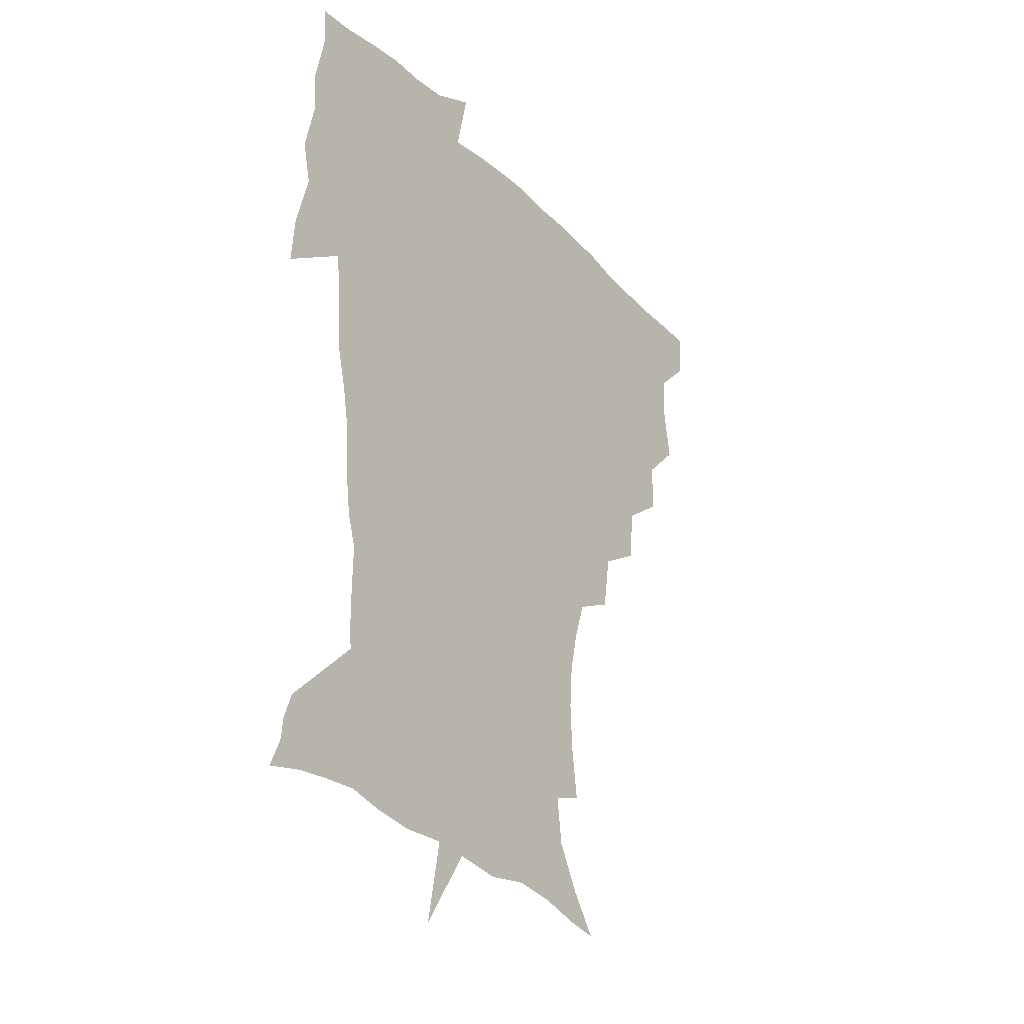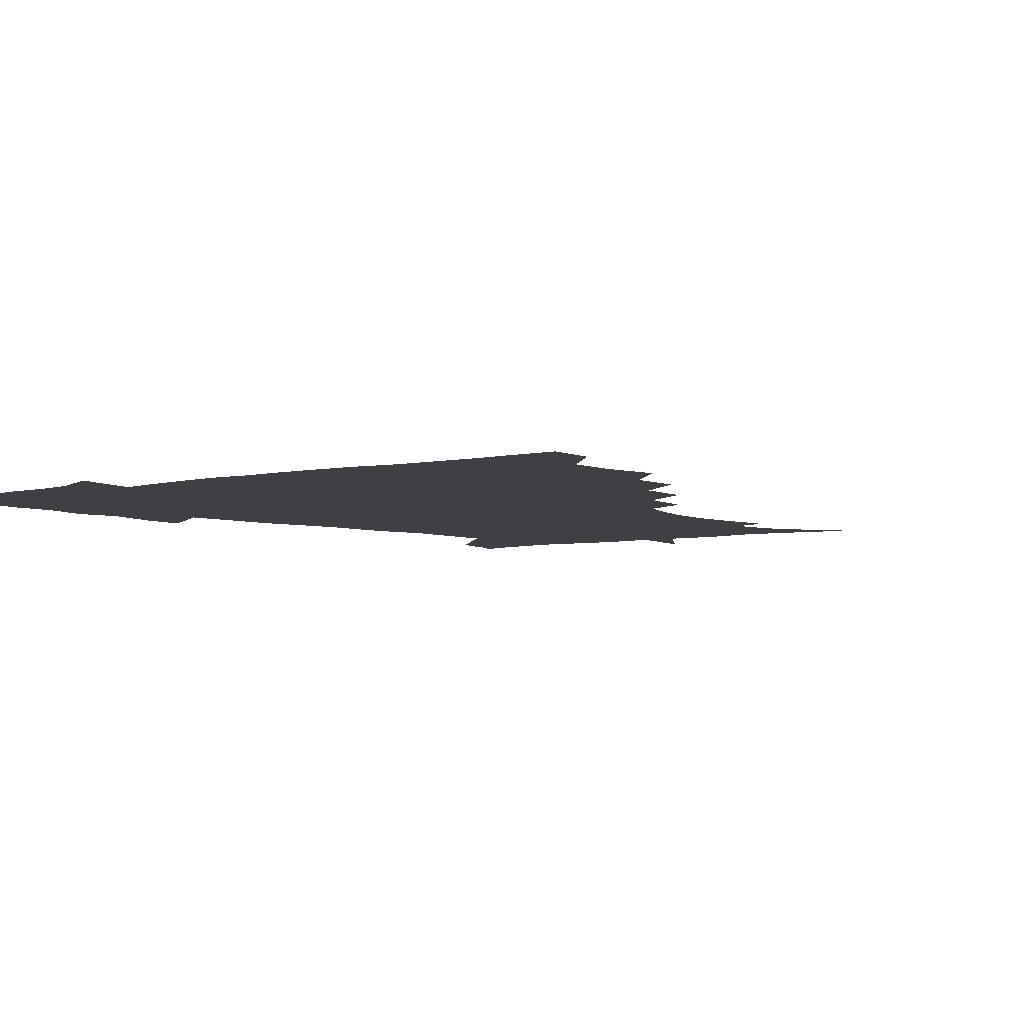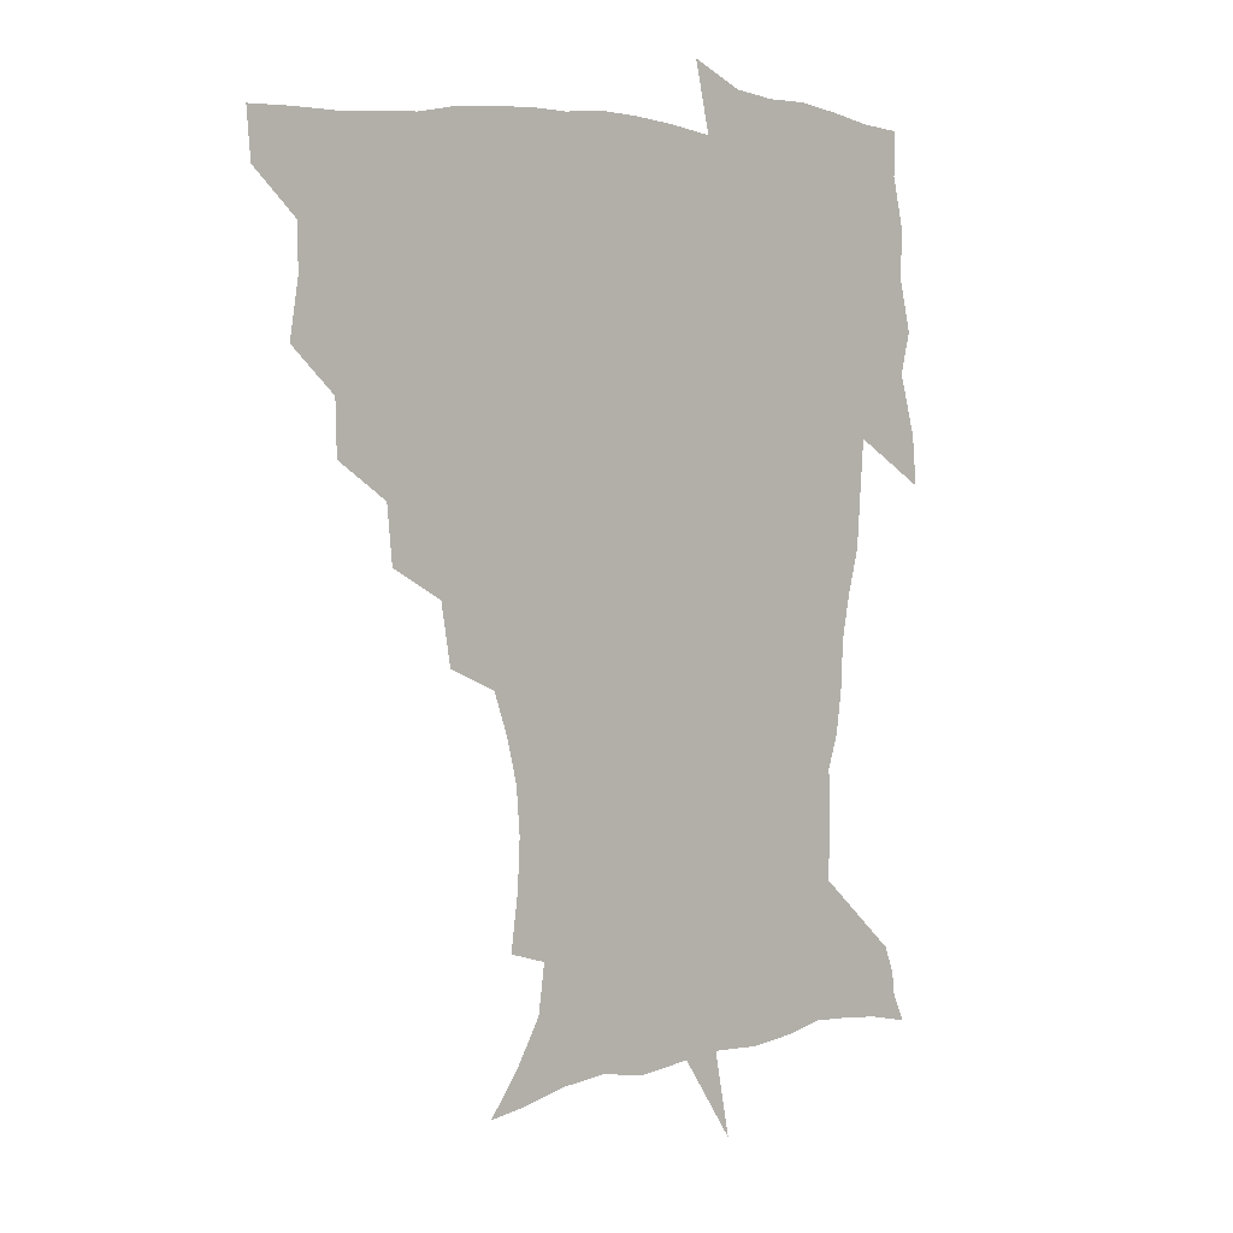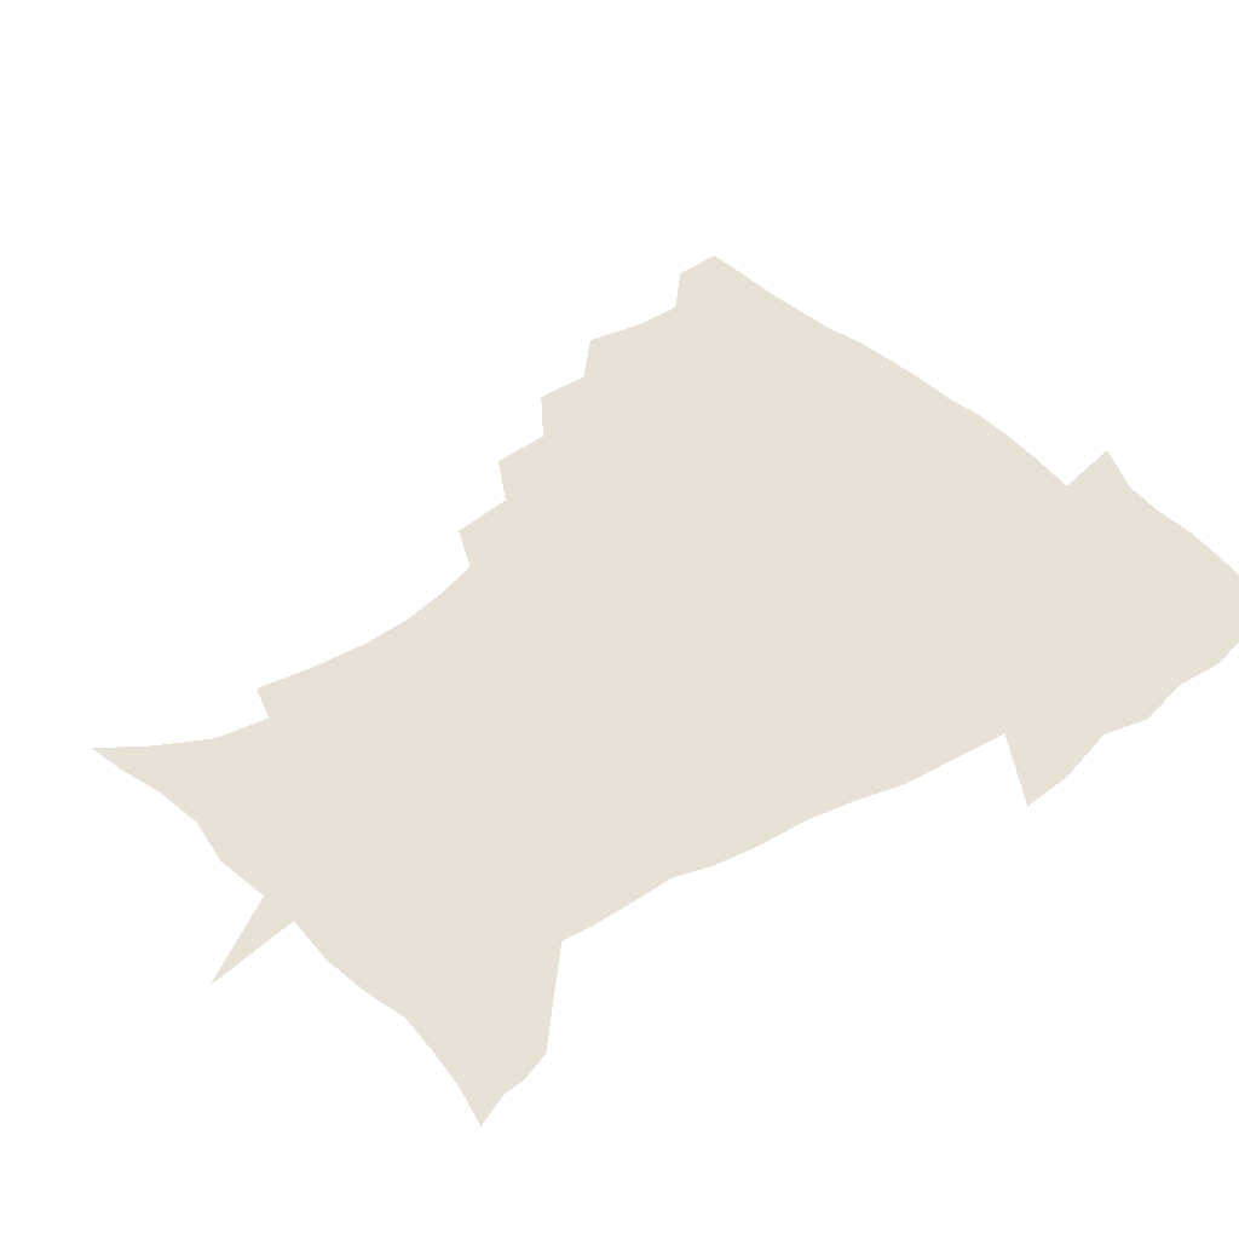
<metadata>
{"format":"obj","ext":"obj","renderer":"f3d","projection":"perspective","resolution":1024,"background":"white","views":[{"elev":-29.3,"azim":124.7,"up":"+Y"},{"elev":-4.8,"azim":-141.8,"up":"+Z"},{"elev":4.8,"azim":-39.7,"up":"+Y"},{"elev":40.3,"azim":51.2,"up":"+Z"}]}
</metadata>
<code>
v 452.3 449 0
v 450.9 466.3 0
v 465.1 397.1 0
v 468.3 417.4 0
v 467.9 433.6 0
v 467.7 448.9 0
v 466.3 466.5 0
v 481.4 362.5 0
v 481 381.5 0
v 484.9 403.3 0
v 484.3 419.2 0
v 483.6 434.7 0
v 482.6 450.4 0
v 482 466.2 0
v 501.3 329.1 0
v 499.4 349.5 0
v 501 372 0
v 501.9 390.4 0
v 501.2 405.9 0
v 500.4 420.7 0
v 499.7 435.4 0
v 499 449.8 0
v 497.1 466.9 0
v 523.1 296.7 0
v 519.7 318.3 0
v 518.6 341.1 0
v 516.7 358 0
v 517.8 377.9 0
v 516.1 391.6 0
v 515.9 407.1 0
v 515.2 421.7 0
v 514.3 436.1 0
v 513.4 450.7 0
v 512 467.7 0
v 546.6 203.3 0
v 549.3 223.4 0
v 550.1 241 0
v 548.9 257.8 0
v 545.4 273 0
v 540.3 288.5 0
v 536.6 309 0
v 534.3 327.8 0
v 533.5 347.4 0
v 532.3 363 0
v 531.9 379.1 0
v 531.4 393.8 0
v 530.5 408.1 0
v 529.9 422.5 0
v 528.9 437 0
v 527.9 452.1 0
v 526.7 470.4 0
v 538.3 150.5 0
v 548.7 165.2 0
v 557.7 181.4 0
v 560 198.9 0
v 560.5 216.9 0
v 561.1 234.3 0
v 560.3 250.2 0
v 558.2 264.9 0
v 555.1 279.7 0
v 552 297.6 0
v 549.5 315.1 0
v 548.2 333.5 0
v 547.1 348.9 0
v 546.5 365.5 0
v 547 381.9 0
v 545.8 395 0
v 546.2 409.6 0
v 544.7 423.2 0
v 544 437.3 0
v 542.5 453.3 0
v 541 471.2 0
v 551.5 152.5 0
v 565.1 172.7 0
v 569.6 189 0
v 571.8 208.1 0
v 571.2 222 0
v 571.9 241.7 0
v 570.9 257.7 0
v 569.4 274.4 0
v 566.2 285.8 0
v 564.1 303.2 0
v 562.6 320.4 0
v 561.5 335 0
v 561.4 353.4 0
v 560.6 367.6 0
v 560.5 382.6 0
v 559.4 395.3 0
v 560 410.1 0
v 559.2 423.6 0
v 558.5 437.6 0
v 557.4 452.8 0
v 555.2 471.9 0
v 567.4 156.3 0
v 578.4 176.4 0
v 582.4 196.1 0
v 583 212.7 0
v 583 229.6 0
v 582.6 245.8 0
v 581.7 261.8 0
v 580.3 277.4 0
v 578.2 291.3 0
v 576.7 307.5 0
v 575.4 320.2 0
v 575.1 339.1 0
v 574.6 354.4 0
v 574 367.9 0
v 574.1 383.5 0
v 574.3 397.2 0
v 573.9 410.6 0
v 573.1 424.3 0
v 572.9 437.9 0
v 572.2 451.9 0
v 569.6 471.4 0
v 584.4 157.9 0
v 592.4 180.1 0
v 594 197.6 0
v 594.3 214.2 0
v 593.9 229.2 0
v 593.2 247.4 0
v 592.6 263 0
v 591.8 280.1 0
v 590.3 293.6 0
v 589 308 0
v 588.4 323.4 0
v 588.2 341.4 0
v 588 356.4 0
v 587.9 369.7 0
v 587.8 383.1 0
v 588.1 397.8 0
v 587.8 411 0
v 588 424.5 0
v 587.5 437.9 0
v 586.1 453.1 0
v 583.6 472.7 0
v 602.2 154.8 0
v 605.4 179.6 0
v 606 199.8 0
v 605.8 216.1 0
v 605.4 232.9 0
v 604.8 245.8 0
v 603.6 263.1 0
v 603.3 282 0
v 602.4 295.5 0
v 601.7 309.8 0
v 601.5 326.4 0
v 601.3 341.8 0
v 601.3 355.1 0
v 601.3 370 0
v 601.7 384.7 0
v 601.8 398.2 0
v 601.9 411.4 0
v 602.1 424.8 0
v 601.5 438.8 0
v 600.2 454.4 0
v 598.2 471.9 0
v 621.3 156.8 0
v 618.7 182.6 0
v 617.8 201 0
v 617.2 219.4 0
v 616.8 234 0
v 616.3 248.5 0
v 615.5 262.2 0
v 614.6 282.1 0
v 614.4 296.8 0
v 614.3 311.6 0
v 614.1 326.9 0
v 614.1 342.6 0
v 614.3 355.4 0
v 614.8 371.9 0
v 614.9 384.8 0
v 615.4 399.3 0
v 615.8 411.8 0
v 616.3 424.9 0
v 615.9 438.9 0
v 615 454 0
v 613.5 470.2 0
v 640.4 126.7 0
v 634.5 157.9 0
v 632 180.6 0
v 629.8 201 0
v 628.5 218.6 0
v 627.8 235.2 0
v 627.6 250.3 0
v 627.2 263.9 0
v 626.3 282.3 0
v 626.5 296.3 0
v 626.4 313.4 0
v 626.9 326.8 0
v 627.1 341.4 0
v 627.4 356.5 0
v 627.5 372.1 0
v 628.2 384.6 0
v 628.6 398.2 0
v 629.2 411.8 0
v 629.6 424.9 0
v 630.7 438.2 0
v 631.1 451.7 0
v 630 467.5 0
v 624.5 492.3 0
v 652.7 156.7 0
v 645.3 181.6 0
v 642.1 200 0
v 640.2 216.6 0
v 638.9 233.4 0
v 638.5 249.9 0
v 638.5 264.1 0
v 638 281.1 0
v 638.8 294.7 0
v 639.2 309.8 0
v 639.8 324.4 0
v 640.4 339 0
v 640.3 355.9 0
v 640.6 370.5 0
v 641.3 383.9 0
v 642.2 396.7 0
v 642.5 411.5 0
v 643.3 424.2 0
v 644.3 438.2 0
v 644.7 451.6 0
v 644.7 466 0
v 643.2 483.4 0
v 669.1 158.3 0
v 659.7 179.8 0
v 654.9 197.7 0
v 651.4 215.7 0
v 650.3 230.4 0
v 649.4 247.6 0
v 649.7 262.1 0
v 650.3 276.6 0
v 650.9 291.7 0
v 651.8 306.3 0
v 652.8 320.8 0
v 653.6 335.8 0
v 653.5 353.3 0
v 653.8 368.8 0
v 654.6 382.8 0
v 655.1 397.9 0
v 655.7 411.3 0
v 656.7 424.8 0
v 657.5 438 0
v 658.3 451.1 0
v 658.9 465.1 0
v 658.2 481.2 0
v 683 161.3 0
v 673.3 178.8 0
v 668.4 194.6 0
v 663.8 211.4 0
v 661.3 227.3 0
v 660.7 242.8 0
v 661.3 256.8 0
v 662.1 271.5 0
v 663.2 286.3 0
v 664.2 301.8 0
v 664.6 319.2 0
v 666.3 333.6 0
v 668 348.2 0
v 667.9 365.2 0
v 667.5 382.2 0
v 668.1 396.6 0
v 668.8 410.3 0
v 669.4 424.5 0
v 670.6 437.4 0
v 671.7 450.6 0
v 672.9 463.9 0
v 672.7 481.1 0
v 697.3 160.1 0
v 687.6 176.1 0
v 684.3 188.2 0
v 676.6 206.8 0
v 673.3 220.7 0
v 672.9 234.9 0
v 672.5 250.6 0
v 673.4 265 0
v 676.1 277.7 0
v 676.5 295.2 0
v 678.5 310.4 0
v 680.9 325.3 0
v 682.4 341.9 0
v 682.2 360.5 0
v 681.5 378.6 0
v 682.3 393.2 0
v 681.7 408.9 0
v 682.7 422.6 0
v 683.2 436.8 0
v 684.9 449.5 0
v 686.5 462.7 0
v 687.8 478.6 0
v 710.7 158.5 0
v 703.3 171.6 0
v 699.5 182.7 0
v 695.9 194.2 0
v 687.3 211.1 0
v 688 220.4 0
v 687.9 234.2 0
v 687.5 250.6 0
v 691.1 262.2 0
v 693.2 277.5 0
v 693.9 295.7 0
v 696.8 311.9 0
v 700.7 327.6 0
v 701.9 346.7 0
v 703.3 366.1 0
v 699.4 386 0
v 697.8 403.1 0
v 695.9 420.2 0
v 696.7 434.3 0
v 697.5 448.2 0
v 700.4 461.2 0
v 703.1 475.5 0
v 725.6 154.8 0
v 720.9 165.6 0
v 720.2 173 0
v 716.7 183 0
v 729.8 349.1 0
v 728.2 367.1 0
v 722.2 388.7 0
v 725.6 403.9 0
v 721.1 423.2 0
v 721.8 439.4 0
v 717.5 458.3 0
v 717.9 474 0
v 721 496 0
f 5 6 1
f 1 6 2
f 6 7 2
f 9 10 3
f 3 10 4
f 10 11 4
f 4 11 5
f 11 12 5
f 5 12 6
f 12 13 6
f 6 13 7
f 13 14 7
f 16 17 8
f 8 17 9
f 17 18 9
f 9 18 10
f 18 19 10
f 10 19 11
f 19 20 11
f 11 20 12
f 20 21 12
f 12 21 13
f 21 22 13
f 13 22 14
f 22 23 14
f 25 26 15
f 15 26 16
f 26 27 16
f 16 27 17
f 27 28 17
f 17 28 18
f 28 29 18
f 18 29 19
f 29 30 19
f 19 30 20
f 30 31 20
f 20 31 21
f 31 32 21
f 21 32 22
f 32 33 22
f 22 33 23
f 33 34 23
f 40 41 24
f 24 41 25
f 41 42 25
f 25 42 26
f 42 43 26
f 26 43 27
f 43 44 27
f 27 44 28
f 44 45 28
f 28 45 29
f 45 46 29
f 29 46 30
f 46 47 30
f 30 47 31
f 47 48 31
f 31 48 32
f 48 49 32
f 32 49 33
f 49 50 33
f 33 50 34
f 50 51 34
f 55 56 35
f 35 56 36
f 56 57 36
f 36 57 37
f 57 58 37
f 37 58 38
f 58 59 38
f 38 59 39
f 59 60 39
f 39 60 40
f 60 61 40
f 40 61 41
f 61 62 41
f 41 62 42
f 62 63 42
f 42 63 43
f 63 64 43
f 43 64 44
f 64 65 44
f 44 65 45
f 65 66 45
f 45 66 46
f 66 67 46
f 46 67 47
f 67 68 47
f 47 68 48
f 68 69 48
f 48 69 49
f 69 70 49
f 49 70 50
f 70 71 50
f 50 71 51
f 71 72 51
f 52 73 53
f 73 74 53
f 53 74 54
f 74 75 54
f 54 75 55
f 75 76 55
f 55 76 56
f 76 77 56
f 56 77 57
f 77 78 57
f 57 78 58
f 78 79 58
f 58 79 59
f 79 80 59
f 59 80 60
f 80 81 60
f 60 81 61
f 81 82 61
f 61 82 62
f 82 83 62
f 62 83 63
f 83 84 63
f 63 84 64
f 84 85 64
f 64 85 65
f 85 86 65
f 65 86 66
f 86 87 66
f 66 87 67
f 87 88 67
f 67 88 68
f 88 89 68
f 68 89 69
f 89 90 69
f 69 90 70
f 90 91 70
f 70 91 71
f 91 92 71
f 71 92 72
f 92 93 72
f 73 94 74
f 94 95 74
f 74 95 75
f 95 96 75
f 75 96 76
f 96 97 76
f 76 97 77
f 97 98 77
f 77 98 78
f 98 99 78
f 78 99 79
f 99 100 79
f 79 100 80
f 100 101 80
f 80 101 81
f 101 102 81
f 81 102 82
f 102 103 82
f 82 103 83
f 103 104 83
f 83 104 84
f 104 105 84
f 84 105 85
f 105 106 85
f 85 106 86
f 106 107 86
f 86 107 87
f 107 108 87
f 87 108 88
f 108 109 88
f 88 109 89
f 109 110 89
f 89 110 90
f 110 111 90
f 90 111 91
f 111 112 91
f 91 112 92
f 112 113 92
f 92 113 93
f 113 114 93
f 94 115 95
f 115 116 95
f 95 116 96
f 116 117 96
f 96 117 97
f 117 118 97
f 97 118 98
f 118 119 98
f 98 119 99
f 119 120 99
f 99 120 100
f 120 121 100
f 100 121 101
f 121 122 101
f 101 122 102
f 122 123 102
f 102 123 103
f 123 124 103
f 103 124 104
f 124 125 104
f 104 125 105
f 125 126 105
f 105 126 106
f 126 127 106
f 106 127 107
f 127 128 107
f 107 128 108
f 128 129 108
f 108 129 109
f 129 130 109
f 109 130 110
f 130 131 110
f 110 131 111
f 131 132 111
f 111 132 112
f 132 133 112
f 112 133 113
f 133 134 113
f 113 134 114
f 134 135 114
f 115 136 116
f 136 137 116
f 116 137 117
f 137 138 117
f 117 138 118
f 138 139 118
f 118 139 119
f 139 140 119
f 119 140 120
f 140 141 120
f 120 141 121
f 141 142 121
f 121 142 122
f 142 143 122
f 122 143 123
f 143 144 123
f 123 144 124
f 144 145 124
f 124 145 125
f 145 146 125
f 125 146 126
f 146 147 126
f 126 147 127
f 147 148 127
f 127 148 128
f 148 149 128
f 128 149 129
f 149 150 129
f 129 150 130
f 150 151 130
f 130 151 131
f 151 152 131
f 131 152 132
f 152 153 132
f 132 153 133
f 153 154 133
f 133 154 134
f 154 155 134
f 134 155 135
f 155 156 135
f 136 157 137
f 157 158 137
f 137 158 138
f 158 159 138
f 138 159 139
f 159 160 139
f 139 160 140
f 160 161 140
f 140 161 141
f 161 162 141
f 141 162 142
f 162 163 142
f 142 163 143
f 163 164 143
f 143 164 144
f 164 165 144
f 144 165 145
f 165 166 145
f 145 166 146
f 166 167 146
f 146 167 147
f 167 168 147
f 147 168 148
f 168 169 148
f 148 169 149
f 169 170 149
f 149 170 150
f 170 171 150
f 150 171 151
f 171 172 151
f 151 172 152
f 172 173 152
f 152 173 153
f 173 174 153
f 153 174 154
f 174 175 154
f 154 175 155
f 175 176 155
f 155 176 156
f 176 177 156
f 178 179 157
f 157 179 158
f 179 180 158
f 158 180 159
f 180 181 159
f 159 181 160
f 181 182 160
f 160 182 161
f 182 183 161
f 161 183 162
f 183 184 162
f 162 184 163
f 184 185 163
f 163 185 164
f 185 186 164
f 164 186 165
f 186 187 165
f 165 187 166
f 187 188 166
f 166 188 167
f 188 189 167
f 167 189 168
f 189 190 168
f 168 190 169
f 190 191 169
f 169 191 170
f 191 192 170
f 170 192 171
f 192 193 171
f 171 193 172
f 193 194 172
f 172 194 173
f 194 195 173
f 173 195 174
f 195 196 174
f 174 196 175
f 196 197 175
f 175 197 176
f 197 198 176
f 176 198 177
f 198 199 177
f 179 201 180
f 201 202 180
f 180 202 181
f 202 203 181
f 181 203 182
f 203 204 182
f 182 204 183
f 204 205 183
f 183 205 184
f 205 206 184
f 184 206 185
f 206 207 185
f 185 207 186
f 207 208 186
f 186 208 187
f 208 209 187
f 187 209 188
f 209 210 188
f 188 210 189
f 210 211 189
f 189 211 190
f 211 212 190
f 190 212 191
f 212 213 191
f 191 213 192
f 213 214 192
f 192 214 193
f 214 215 193
f 193 215 194
f 215 216 194
f 194 216 195
f 216 217 195
f 195 217 196
f 217 218 196
f 196 218 197
f 218 219 197
f 197 219 198
f 219 220 198
f 198 220 199
f 220 221 199
f 199 221 200
f 221 222 200
f 201 223 202
f 223 224 202
f 202 224 203
f 224 225 203
f 203 225 204
f 225 226 204
f 204 226 205
f 226 227 205
f 205 227 206
f 227 228 206
f 206 228 207
f 228 229 207
f 207 229 208
f 229 230 208
f 208 230 209
f 230 231 209
f 209 231 210
f 231 232 210
f 210 232 211
f 232 233 211
f 211 233 212
f 233 234 212
f 212 234 213
f 234 235 213
f 213 235 214
f 235 236 214
f 214 236 215
f 236 237 215
f 215 237 216
f 237 238 216
f 216 238 217
f 238 239 217
f 217 239 218
f 239 240 218
f 218 240 219
f 240 241 219
f 219 241 220
f 241 242 220
f 220 242 221
f 242 243 221
f 221 243 222
f 243 244 222
f 223 245 224
f 245 246 224
f 224 246 225
f 246 247 225
f 225 247 226
f 247 248 226
f 226 248 227
f 248 249 227
f 227 249 228
f 249 250 228
f 228 250 229
f 250 251 229
f 229 251 230
f 251 252 230
f 230 252 231
f 252 253 231
f 231 253 232
f 253 254 232
f 232 254 233
f 254 255 233
f 233 255 234
f 255 256 234
f 234 256 235
f 256 257 235
f 235 257 236
f 257 258 236
f 236 258 237
f 258 259 237
f 237 259 238
f 259 260 238
f 238 260 239
f 260 261 239
f 239 261 240
f 261 262 240
f 240 262 241
f 262 263 241
f 241 263 242
f 263 264 242
f 242 264 243
f 264 265 243
f 243 265 244
f 265 266 244
f 245 267 246
f 267 268 246
f 246 268 247
f 268 269 247
f 247 269 248
f 269 270 248
f 248 270 249
f 270 271 249
f 249 271 250
f 271 272 250
f 250 272 251
f 272 273 251
f 251 273 252
f 273 274 252
f 252 274 253
f 274 275 253
f 253 275 254
f 275 276 254
f 254 276 255
f 276 277 255
f 255 277 256
f 277 278 256
f 256 278 257
f 278 279 257
f 257 279 258
f 279 280 258
f 258 280 259
f 280 281 259
f 259 281 260
f 281 282 260
f 260 282 261
f 282 283 261
f 261 283 262
f 283 284 262
f 262 284 263
f 284 285 263
f 263 285 264
f 285 286 264
f 264 286 265
f 286 287 265
f 265 287 266
f 287 288 266
f 267 289 268
f 289 290 268
f 268 290 269
f 290 291 269
f 269 291 270
f 291 292 270
f 270 292 271
f 292 293 271
f 271 293 272
f 293 294 272
f 272 294 273
f 294 295 273
f 273 295 274
f 295 296 274
f 274 296 275
f 296 297 275
f 275 297 276
f 297 298 276
f 276 298 277
f 298 299 277
f 277 299 278
f 299 300 278
f 278 300 279
f 300 301 279
f 279 301 280
f 301 302 280
f 280 302 281
f 302 303 281
f 281 303 282
f 303 304 282
f 282 304 283
f 304 305 283
f 283 305 284
f 305 306 284
f 284 306 285
f 306 307 285
f 285 307 286
f 307 308 286
f 286 308 287
f 308 309 287
f 287 309 288
f 309 310 288
f 289 311 290
f 311 312 290
f 290 312 291
f 312 313 291
f 291 313 292
f 313 314 292
f 292 314 293
f 303 315 304
f 315 316 304
f 304 316 305
f 316 317 305
f 305 317 306
f 317 318 306
f 306 318 307
f 318 319 307
f 307 319 308
f 319 320 308
f 308 320 309
f 320 321 309
f 309 321 310
f 321 322 310

</code>
